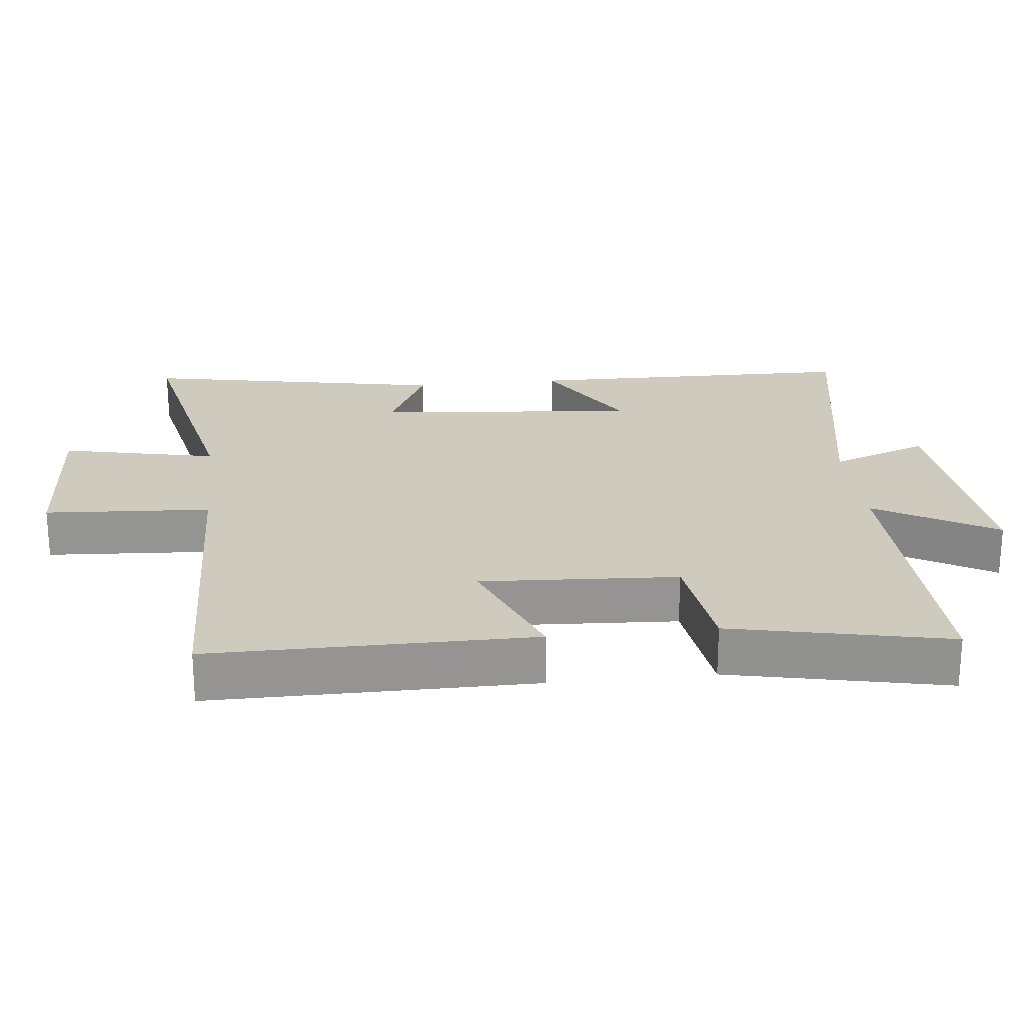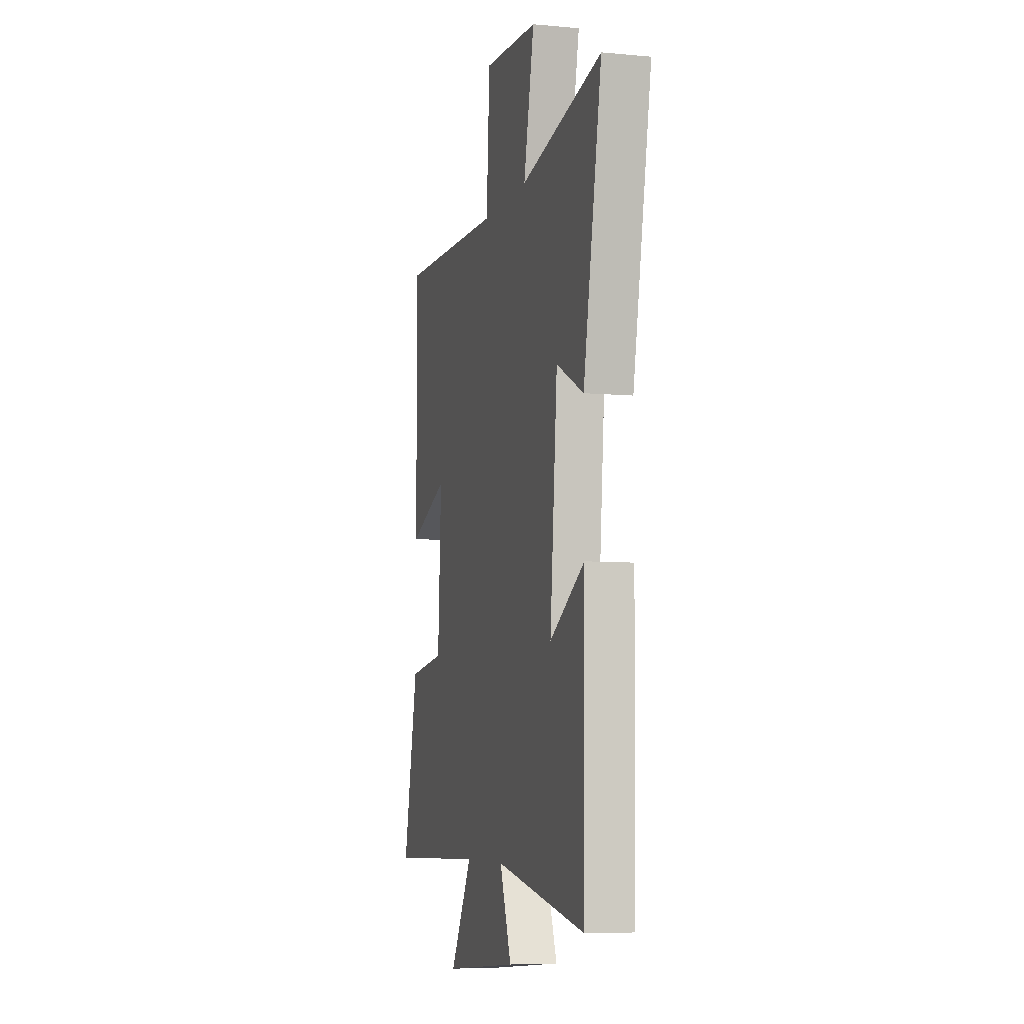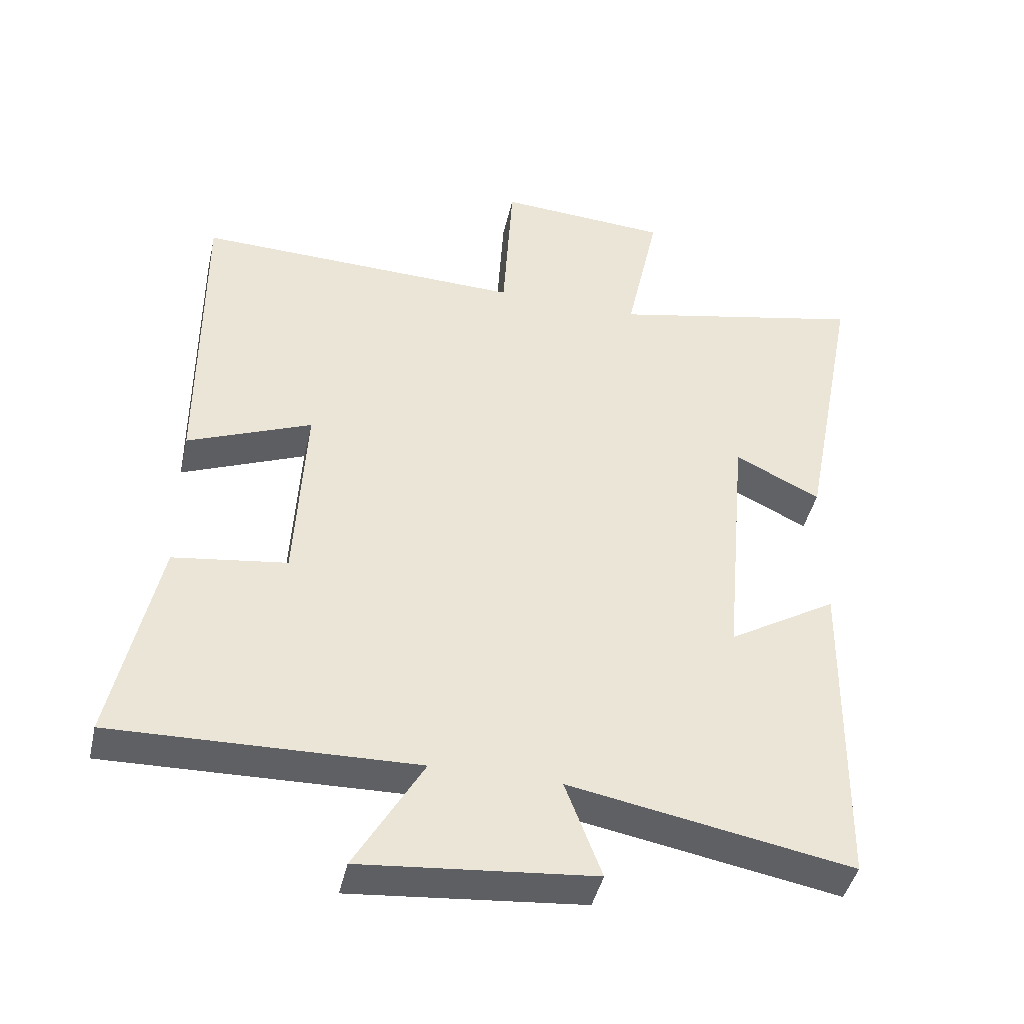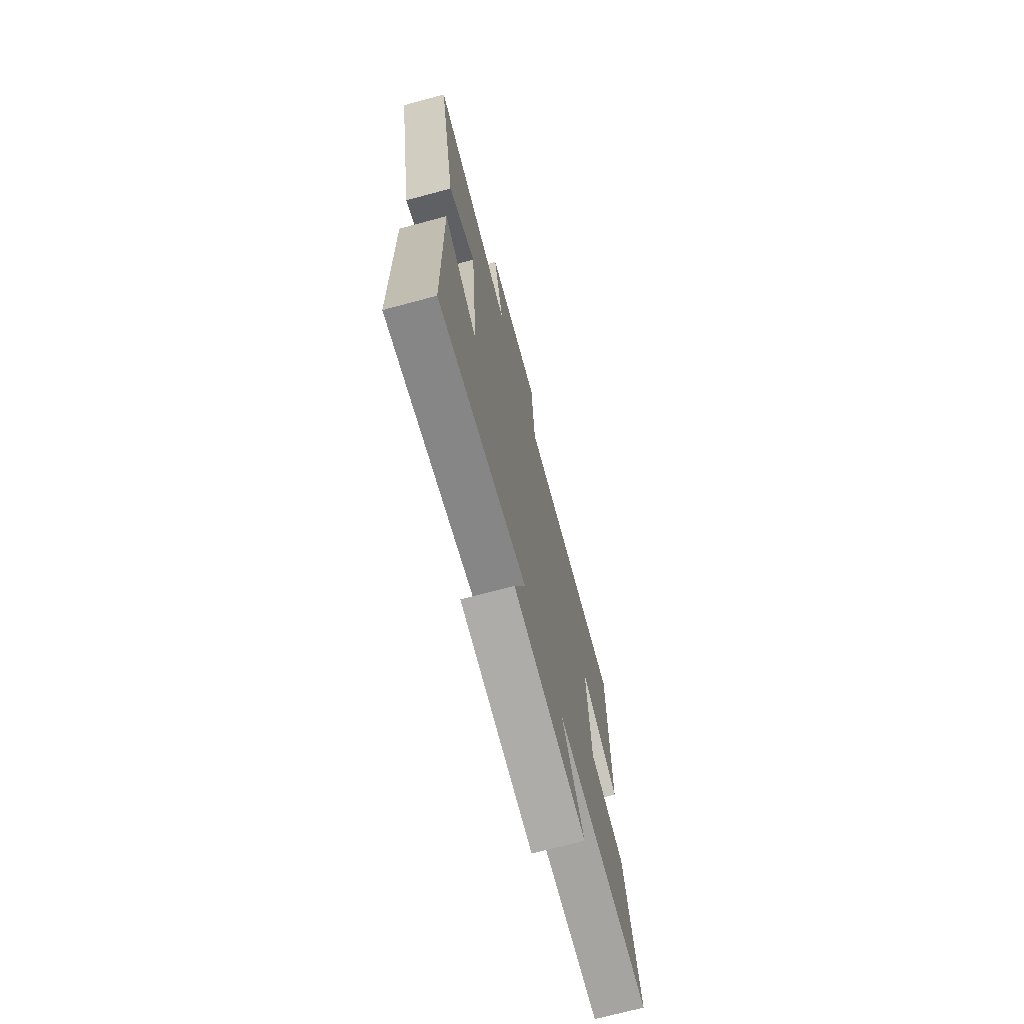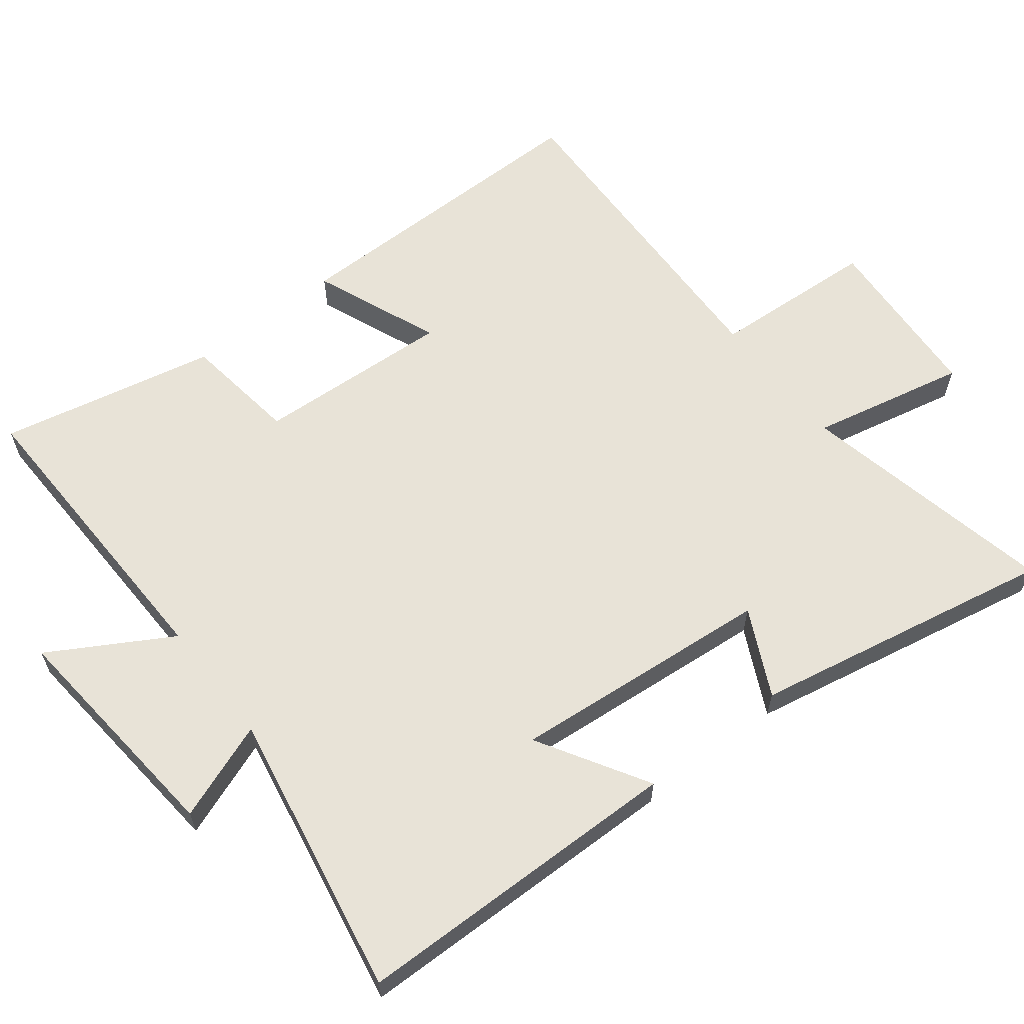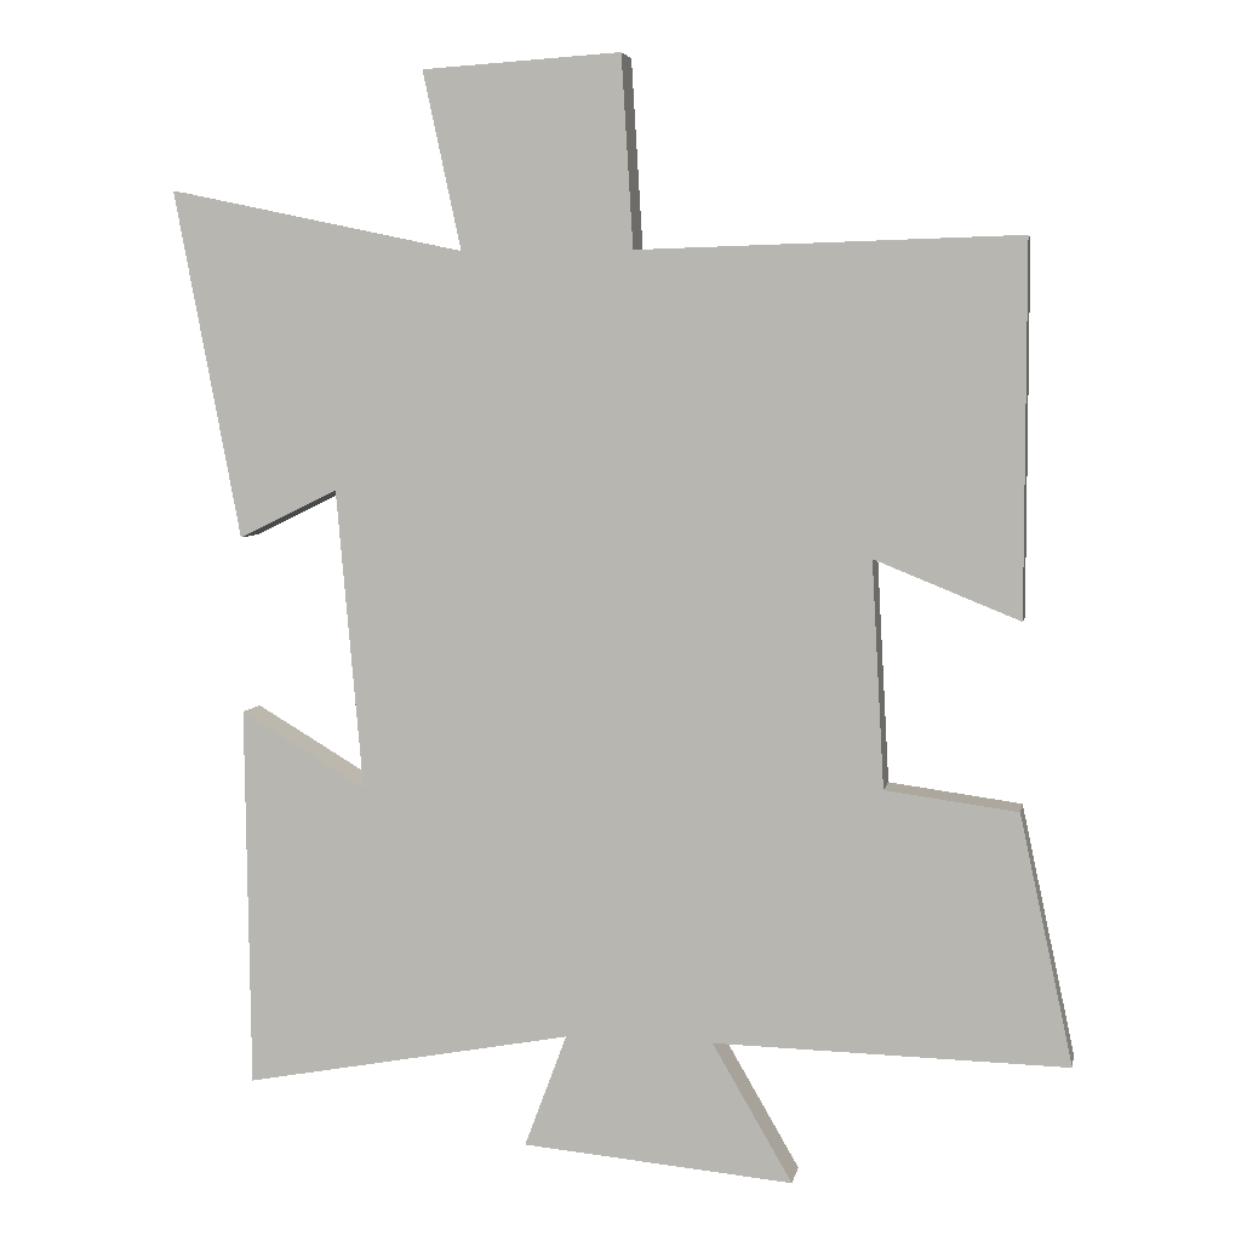
<metadata>
{"format":"obj","ext":"obj","renderer":"f3d","projection":"perspective","resolution":1024,"background":"white","views":[{"elev":23.2,"azim":83.8,"up":"+Y"},{"elev":-6.8,"azim":-105.3,"up":"+Z"},{"elev":-43.3,"azim":167.3,"up":"+Z"},{"elev":-72.0,"azim":-75.0,"up":"+Z"},{"elev":61.8,"azim":-127.9,"up":"+Y"},{"elev":5.0,"azim":10.6,"up":"+Z"}]}
</metadata>
<code>
v 0.568 0.07 -0.511
v 0.117 0.07 -0.5
v 0.219 0.07 -0.676
v -0.127 0.07 -0.644
v -0.073 0.07 -0.5
v -0.493 0.07 -0.577
v -0.5 0.07 -0.09
v -0.339 0.07 -0.186
v -0.373 0.07 0.198
v -0.5 0.07 0.136
v -0.585 0.07 0.58
v -0.206 0.07 0.5
v -0.255 0.07 0.727
v -0.001 0.07 0.743
v 0.014 0.07 0.5
v 0.501 0.07 0.514
v 0.5 0.07 0.043
v 0.315 0.07 0.118
v 0.331 0.07 -0.17
v 0.5 0.07 -0.193
v 0.568 0 -0.511
v 0.117 0 -0.5
v 0.219 0 -0.676
v -0.127 0 -0.644
v -0.073 0 -0.5
v -0.493 0 -0.577
v -0.5 0 -0.09
v -0.339 0 -0.186
v -0.373 0 0.198
v -0.5 0 0.136
v -0.585 0 0.58
v -0.206 0 0.5
v -0.255 0 0.727
v -0.001 0 0.743
v 0.014 0 0.5
v 0.501 0 0.514
v 0.5 0 0.043
v 0.315 0 0.118
v 0.331 0 -0.17
v 0.5 0 -0.193
f 19 20 1 2
f 18 19 2
f 15 16 17 18
f 15 18 2
f 12 13 14 15
f 12 15 2
f 9 10 11 12
f 8 9 12 2
f 5 6 7 8
f 5 8 2 3
f 3 4 5
f 22 21 40 39
f 22 39 38
f 38 37 36 35
f 22 38 35
f 35 34 33 32
f 22 35 32
f 32 31 30 29
f 22 32 29 28
f 28 27 26 25
f 23 22 28 25
f 25 24 23
f 1 21 22 2
f 2 22 23 3
f 3 23 24 4
f 4 24 25 5
f 5 25 26 6
f 6 26 27 7
f 7 27 28 8
f 8 28 29 9
f 9 29 30 10
f 10 30 31 11
f 11 31 32 12
f 12 32 33 13
f 13 33 34 14
f 14 34 35 15
f 15 35 36 16
f 16 36 37 17
f 17 37 38 18
f 18 38 39 19
f 19 39 40 20
f 20 40 21 1

</code>
